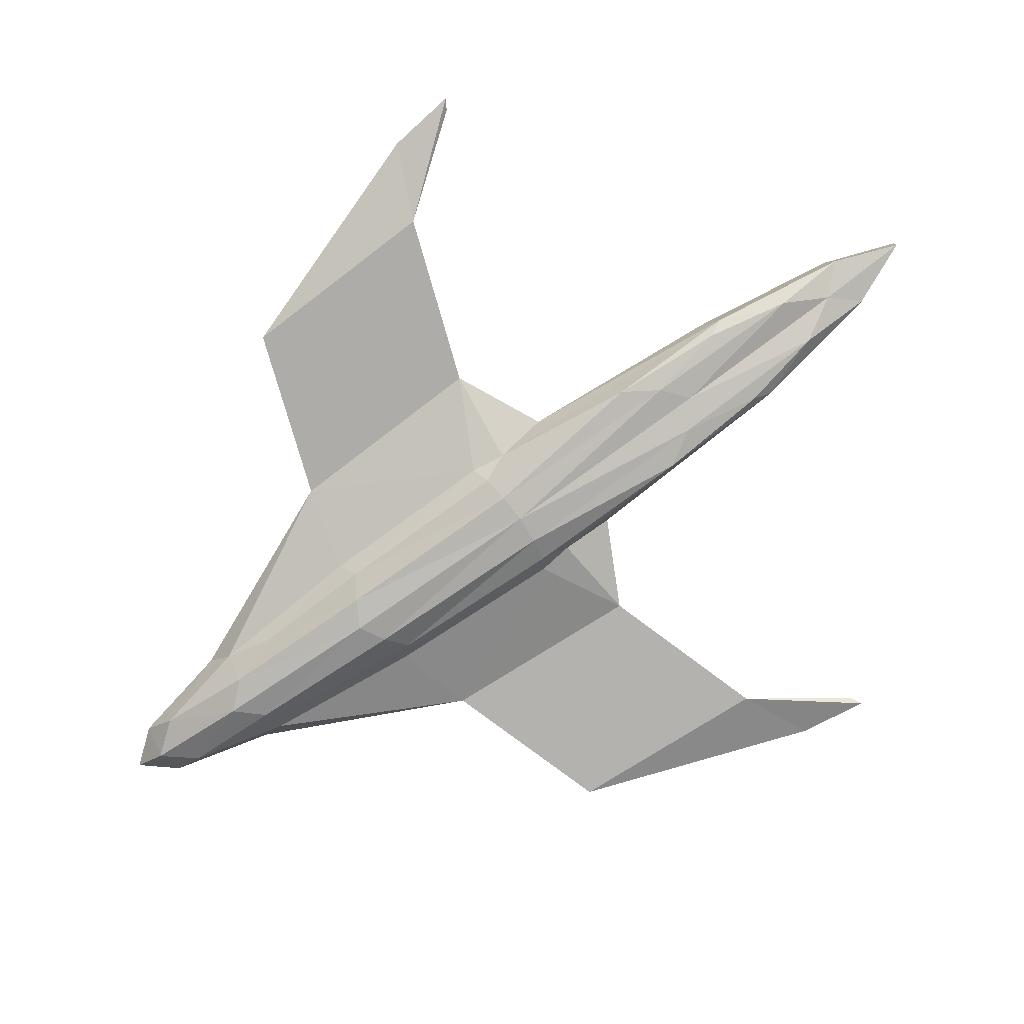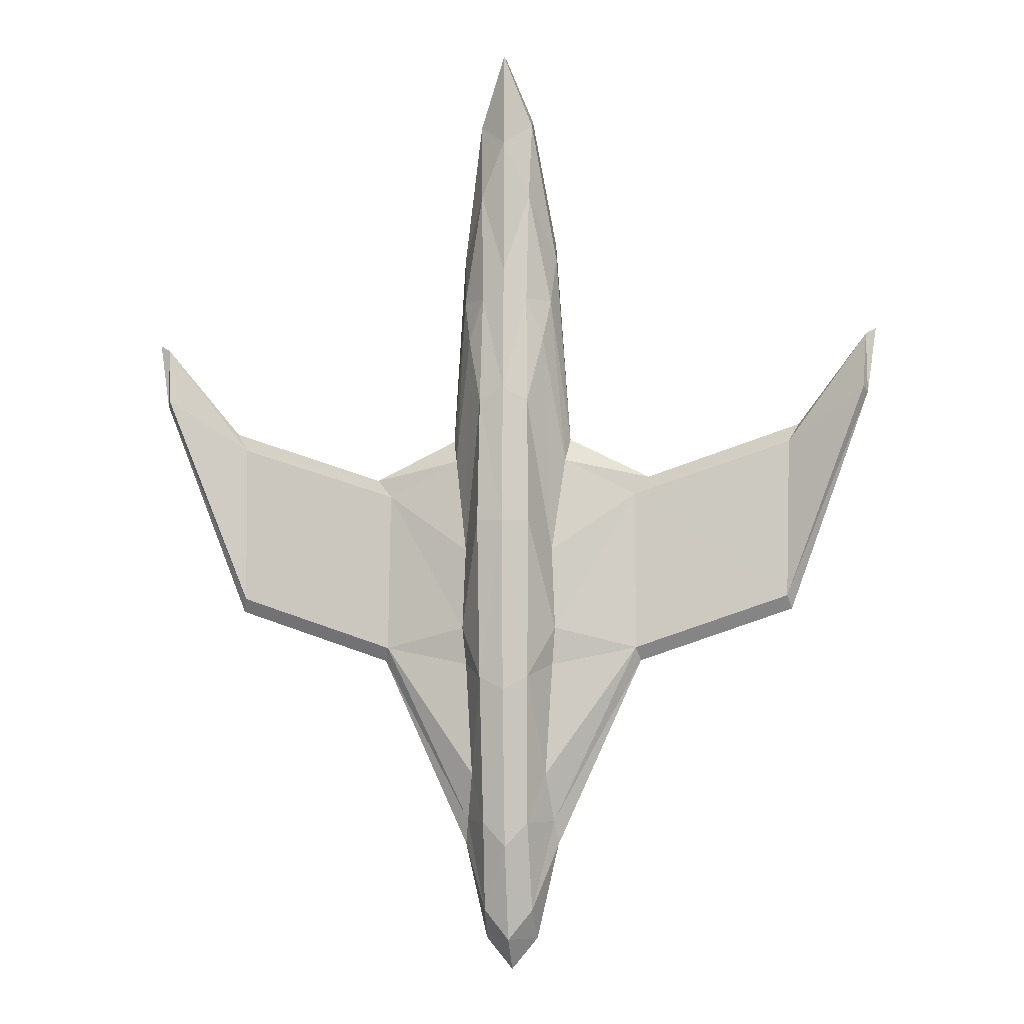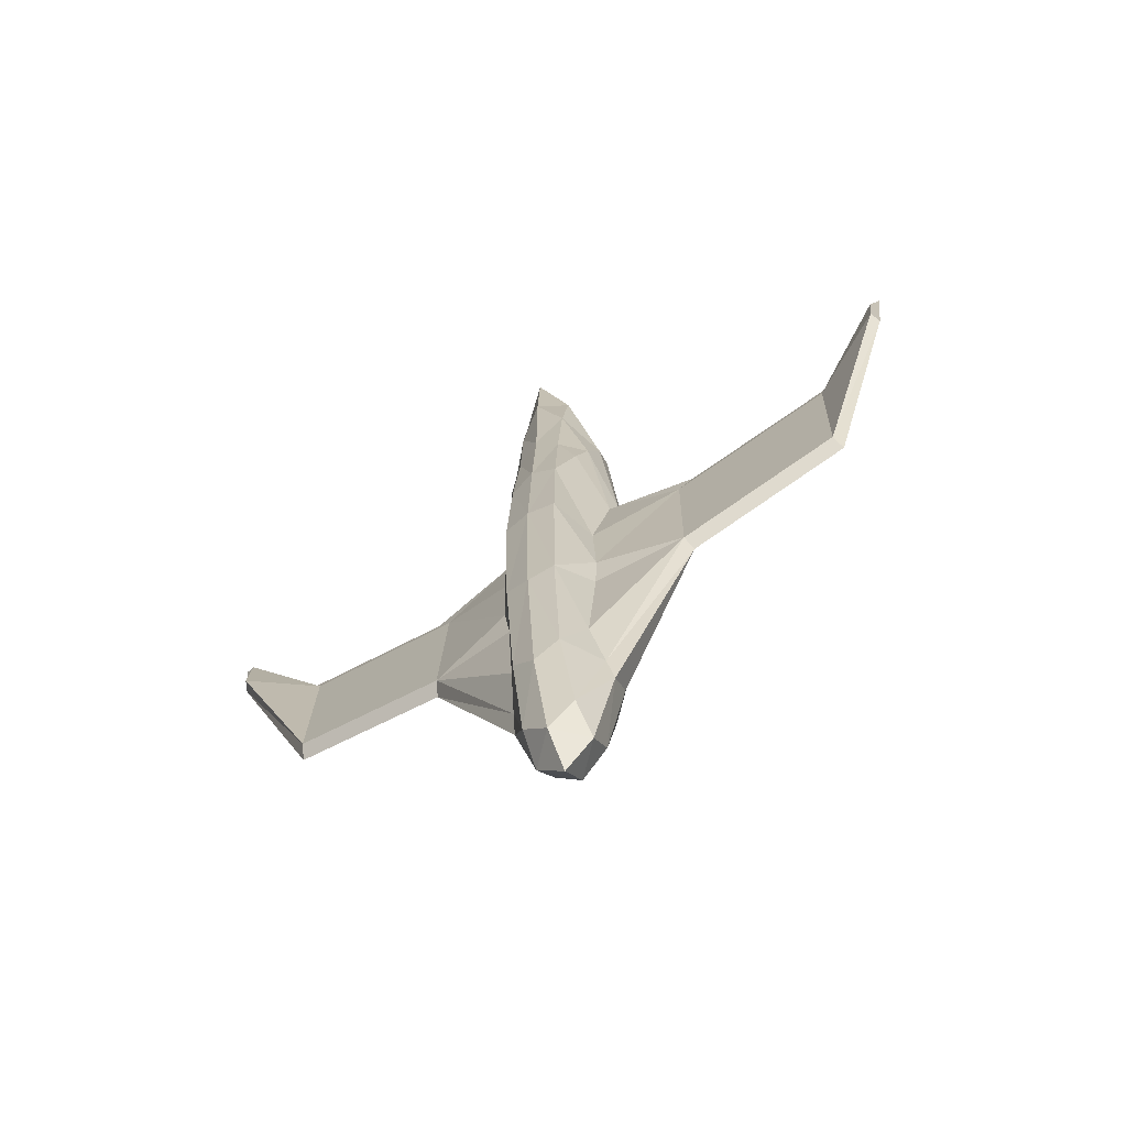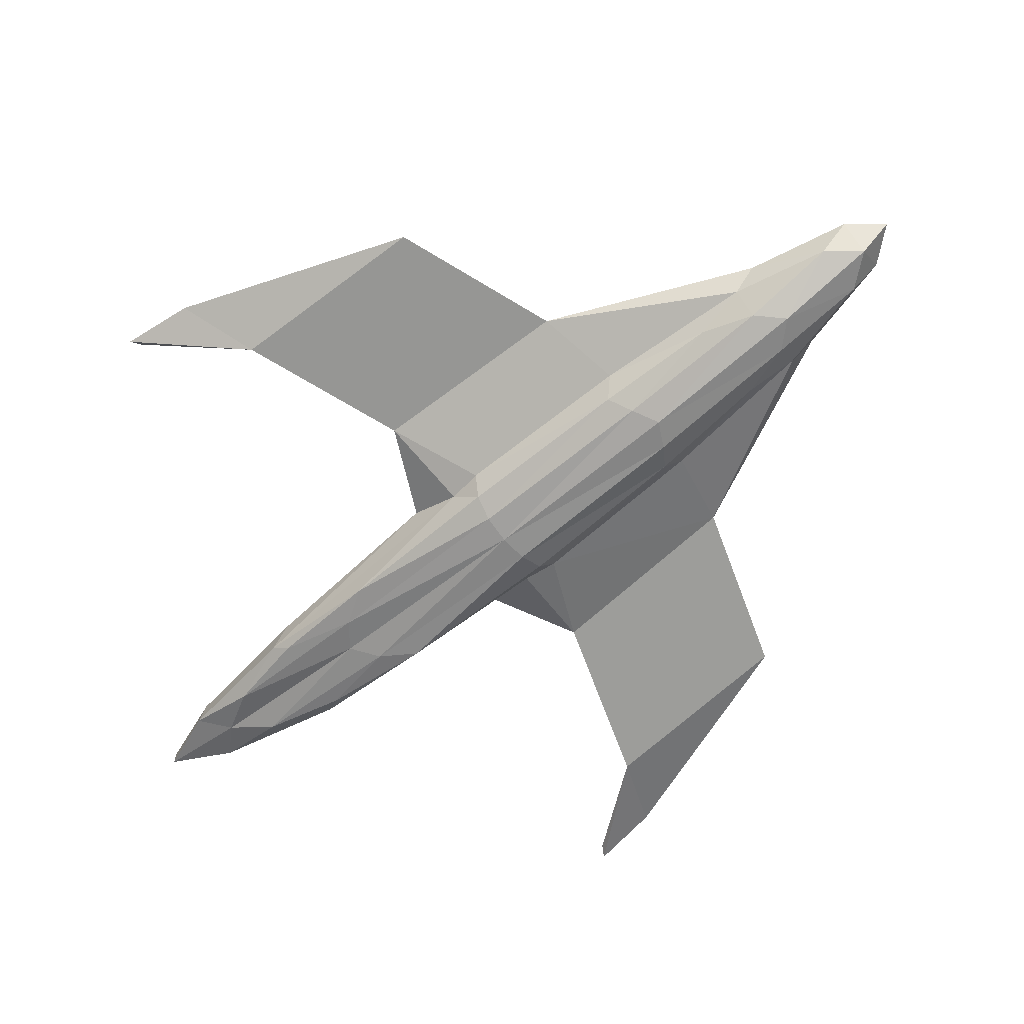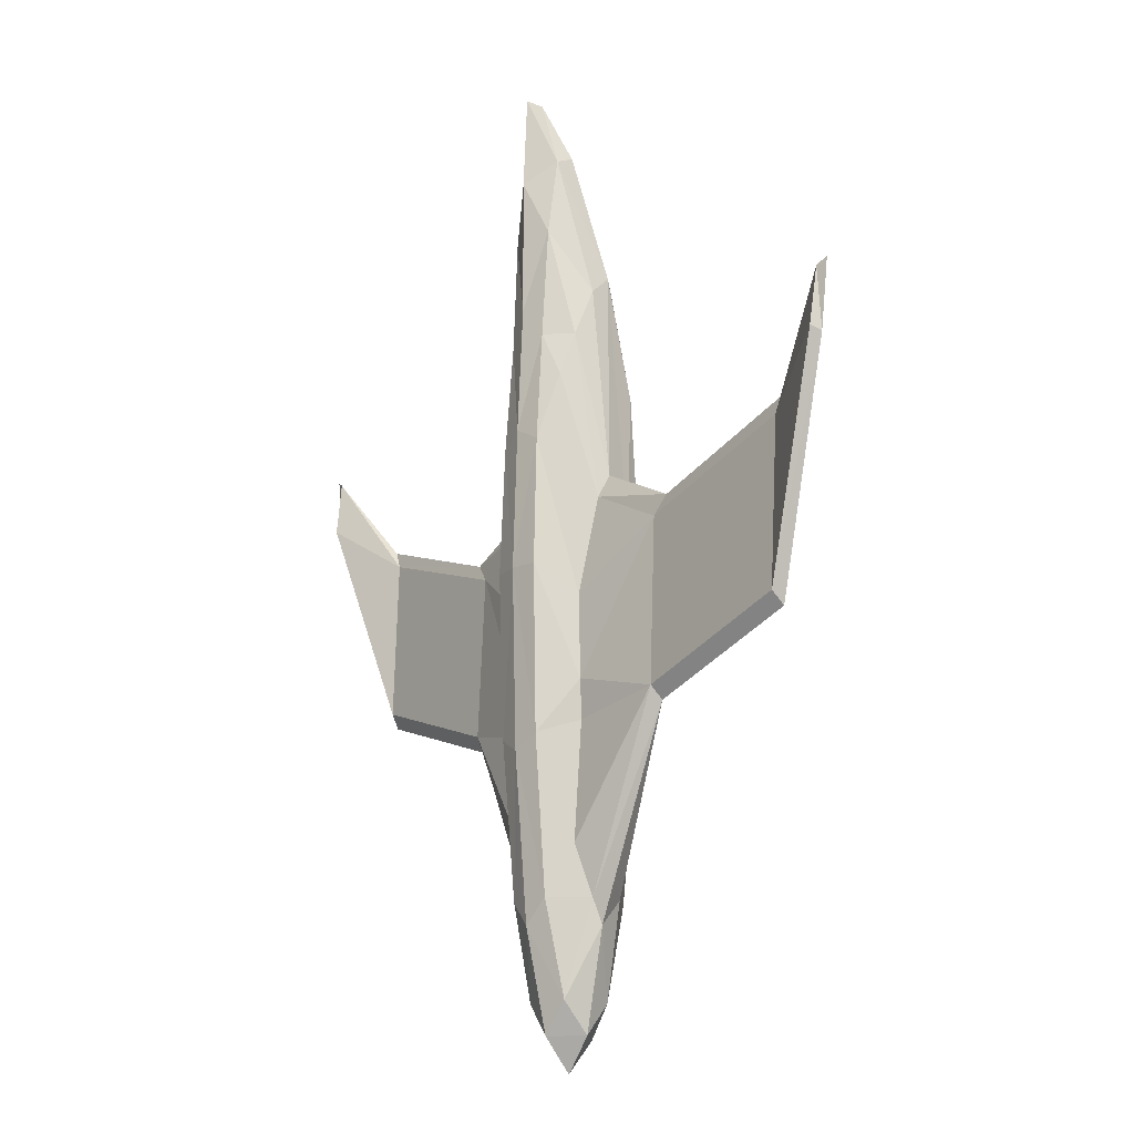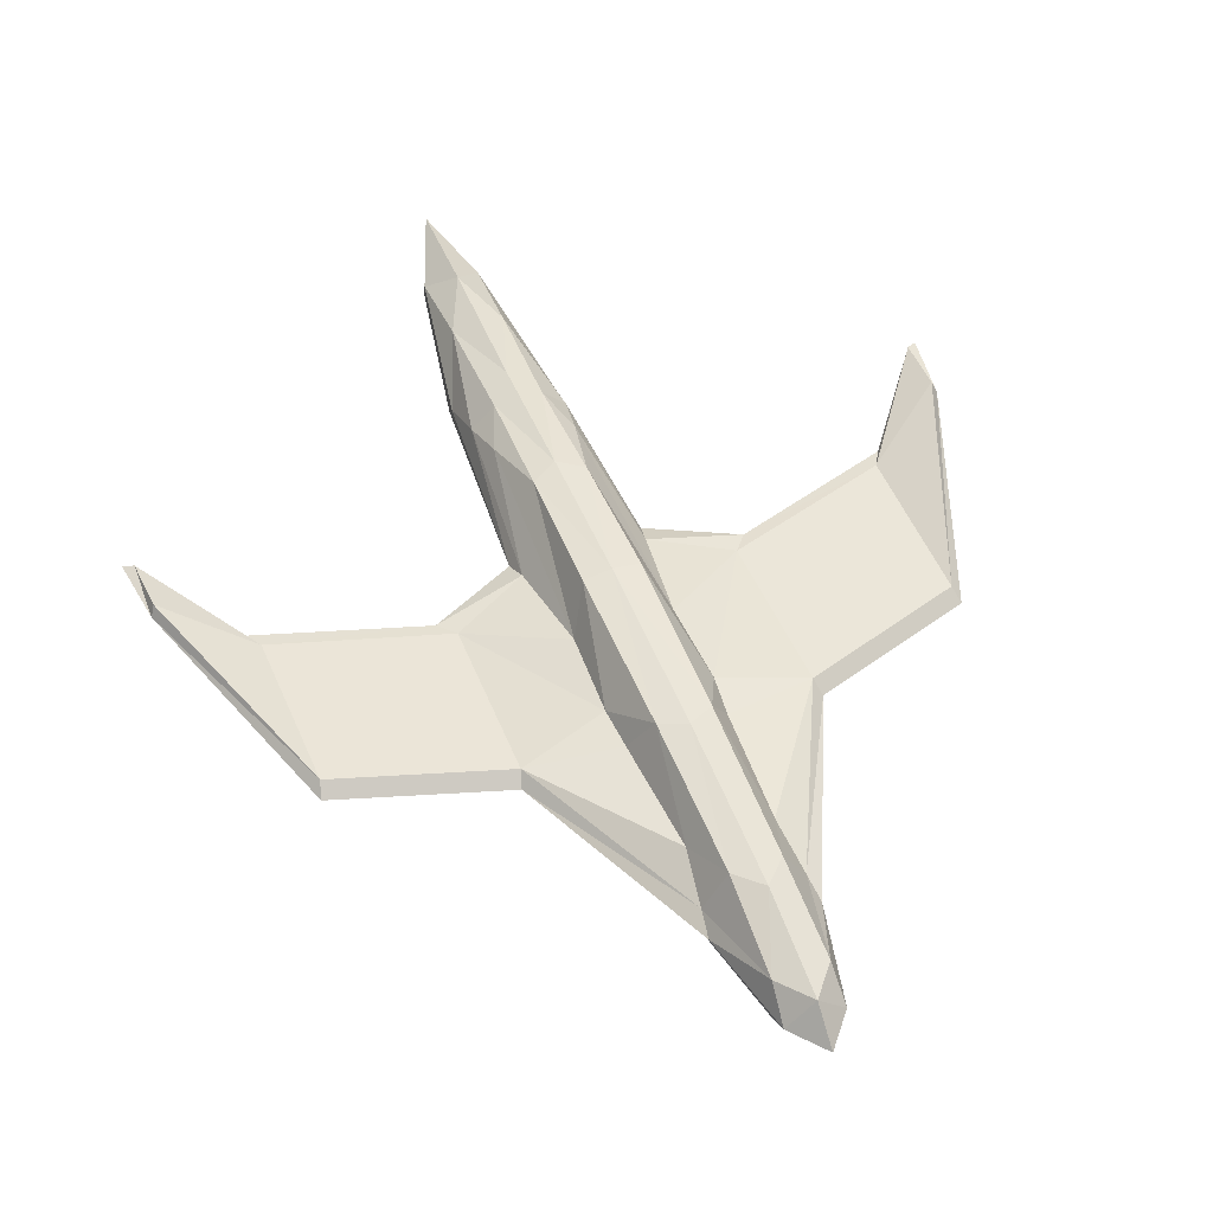
<metadata>
{"format":"obj","ext":"obj","renderer":"f3d","projection":"perspective","resolution":1024,"background":"white","views":[{"elev":-78.3,"azim":-55.3,"up":"+Y"},{"elev":-4.7,"azim":-170.8,"up":"+Z"},{"elev":-70.4,"azim":-148.3,"up":"+Z"},{"elev":-69.1,"azim":129.5,"up":"+Y"},{"elev":-17.0,"azim":-128.0,"up":"+Z"},{"elev":49.9,"azim":158.7,"up":"+Y"}]}
</metadata>
<code>
v 0.3264 -0.7639 -2.355
v 0.3264 -0.5003 2.53
v 0.3264 0.7639 1.402
v 0.3264 0.7639 -2.355
v 0.3264 0.3264 -5.511
v 0.3264 -0.3264 -5.511
v 0.7639 -0.3264 -2.355
v 1.732 0.1322 -1.952
v 0.7639 0.1351 0.6375
v 0.7639 -0.3264 0.3047
v 0.3264 0.2007 5.386
v 0.3264 0.5899 4.258
v 0.3507 -0.7536 0.04392
v 0.3507 0.8194 -0.2381
v 0.3507 0 -5.912
v 1.787 0 -2.127
v 1.717 0.04057 0.1645
v 0.8194 0 0.9319
v 0.8194 -0.3507 -0.1191
v 0.3507 0.4612 5.267
v 0.3021 -0.599 -4.321
v 0.599 -0.599 -2.179
v 0.599 -0.5331 2.104
v 0.599 -0.3021 -4.321
v 0.599 0.1079 -4.321
v 0.3021 -0.1377 4.51
v 0.599 -0.1703 3.695
v 0.599 0.368 2.817
v 0.3021 0.599 -4.321
v 0.599 0.2771 -2.179
v 0.599 0.3157 -0.6094
v 0.3021 0.6648 2.817
v 3.964 -0.06622 1.099
v 4.851 0.3699 1.545
v 1.904 0 0.3992
v 0.6432 -0.6268 -0.01879
v 0.6432 0 -4.641
v 0.6432 0.1153 3.438
v 0.6432 0.3256 -1.684
v 0.5093 -0.5093 -3.674
v 0.5093 -0.3043 3.493
v 0.5093 0.3151 -3.674
v 0.5093 0.5385 2.265
v 3.83 -0.02566 0.8641
v 4.907 0.2377 1.485
v 4.89 0.2782 2.272
v 5.024 0.2377 2.353
v 3.847 -0.06622 -1.428
v 3.791 0.066 -1.253
v -0.3264 -0.7639 -2.355
v -0.3264 -0.5003 2.53
v -0.3264 0.7639 1.402
v -0.3264 0.7639 -2.355
v -0.3264 0.3264 -5.511
v -0.3264 -0.3264 -5.511
v -0.7639 -0.3264 -2.355
v -1.732 0.1322 -1.952
v -0.7639 0.1351 0.6375
v -0.7639 -0.3264 0.3047
v -0.3264 0.2007 5.386
v -0.3264 0.5899 4.258
v -0 -0.8194 -2.53
v -0.3507 -0.7536 0.04392
v 0 -0.4241 2.794
v 0 0.8194 1.578
v -0.3507 0.8194 -0.2381
v -0 0.8194 -2.53
v -0 0.3507 -5.912
v -0.3507 0 -5.912
v -0 -0.3507 -5.912
v -1.787 0 -2.127
v -1.717 0.04057 0.1645
v -0.8194 0 0.9319
v -0.8194 -0.3507 -0.1191
v -0.3507 0.4612 5.267
v 0 0.746 4.985
v 0 0.44 6.201
v -0.3021 -0.599 -4.321
v -0.599 -0.599 -2.179
v -0.599 -0.5331 2.104
v -0.599 -0.3021 -4.321
v -0.599 0.1079 -4.321
v -0.3021 -0.1377 4.51
v -0.599 -0.1703 3.695
v -0.599 0.368 2.817
v -0.3021 0.599 -4.321
v -0.599 0.2771 -2.179
v -0.599 0.3157 -0.6094
v -0.3021 0.6648 2.817
v -3.964 -0.06622 1.099
v -4.851 0.3699 1.545
v -1.904 0 0.3992
v -0.6432 -0.6268 -0.01879
v -0.6432 0 -4.641
v -0.6432 0.1153 3.438
v -0.6432 0.3256 -1.684
v -0.5093 -0.5093 -3.674
v -0.5093 -0.3043 3.493
v -0.5093 0.3151 -3.674
v -0.5093 0.5385 2.265
v 0 -0.7796 0.06588
v -0 0.8785 -0.2381
v -0 0 -6.338
v -3.83 -0.02566 0.8641
v 0 0.6918 6.204
v -0 -0.6432 -4.641
v -4.907 0.2377 1.485
v 0 0.04859 5.042
v -0 0.6432 -4.641
v 0 0.7421 3.218
v -4.89 0.2782 2.272
v -5.024 0.2377 2.353
v -3.847 -0.06622 -1.428
v -3.791 0.066 -1.253
f 1 13 101
f 62 106 21
f 1 21 40
f 22 36 13
f 2 64 101
f 13 36 23
f 2 23 41
f 26 108 64
f 3 14 102
f 65 110 32
f 3 32 43
f 31 39 14
f 4 67 102
f 4 14 39
f 4 30 42
f 29 109 67
f 15 103 68
f 5 68 109
f 29 42 25
f 5 25 37
f 70 103 15
f 6 15 37
f 24 40 21
f 6 21 106
f 16 35 19
f 19 36 22
f 7 22 40
f 24 37 16
f 17 44 49
f 16 37 25
f 8 25 42
f 8 30 39
f 9 18 35
f 17 39 31
f 9 31 43
f 28 38 18
f 10 19 35
f 18 38 27
f 27 41 23
f 10 23 36
f 20 105 77
f 11 77 108
f 26 41 27
f 27 38 20
f 76 105 20
f 12 20 38
f 28 43 32
f 12 32 110
f 46 47 45
f 33 48 45
f 49 34 45
f 16 8 49
f 35 16 48
f 44 46 34
f 33 47 46
f 35 33 44
f 50 62 101
f 78 106 62
f 50 79 97
f 63 93 79
f 51 63 101
f 80 93 63
f 51 83 98
f 64 108 83
f 52 65 102
f 89 110 65
f 52 88 100
f 66 96 88
f 53 66 102
f 53 87 96
f 53 86 99
f 67 109 86
f 68 103 69
f 54 86 109
f 82 99 86
f 54 69 94
f 69 103 70
f 55 81 94
f 78 97 81
f 55 70 106
f 74 92 71
f 79 93 74
f 56 81 97
f 71 94 81
f 114 104 72
f 82 94 71
f 57 87 99
f 57 72 96
f 58 72 92
f 88 96 72
f 58 85 100
f 73 95 85
f 59 73 92
f 84 95 73
f 80 98 84
f 59 74 93
f 77 105 75
f 60 83 108
f 84 98 83
f 75 95 84
f 75 105 76
f 61 85 95
f 89 100 85
f 61 76 110
f 107 112 111
f 90 112 107
f 107 91 114
f 71 113 114
f 92 90 113
f 91 111 104
f 111 112 90
f 104 90 92
f 62 1 101
f 1 62 21
f 22 1 40
f 1 22 13
f 13 2 101
f 2 13 23
f 26 2 41
f 2 26 64
f 65 3 102
f 3 65 32
f 31 3 43
f 3 31 14
f 14 4 102
f 30 4 39
f 29 4 42
f 4 29 67
f 5 15 68
f 29 5 109
f 5 29 25
f 15 5 37
f 6 70 15
f 24 6 37
f 6 24 21
f 70 6 106
f 7 16 19
f 7 19 22
f 24 7 40
f 7 24 16
f 8 17 49
f 8 16 25
f 30 8 42
f 17 8 39
f 17 9 35
f 9 17 31
f 28 9 43
f 9 28 18
f 18 10 35
f 10 18 27
f 10 27 23
f 19 10 36
f 11 20 77
f 26 11 108
f 11 26 27
f 11 27 20
f 12 76 20
f 28 12 38
f 12 28 32
f 76 12 110
f 34 46 45
f 47 33 45
f 48 49 45
f 48 16 49
f 33 35 48
f 49 44 34
f 44 33 46
f 17 35 44
f 63 50 101
f 50 78 62
f 78 50 97
f 50 63 79
f 64 51 101
f 51 80 63
f 80 51 98
f 51 64 83
f 66 52 102
f 52 89 65
f 89 52 100
f 52 66 88
f 67 53 102
f 66 53 96
f 87 53 99
f 53 67 86
f 54 68 69
f 68 54 109
f 54 82 86
f 82 54 94
f 55 69 70
f 69 55 94
f 55 78 81
f 78 55 106
f 56 74 71
f 56 79 74
f 79 56 97
f 56 71 81
f 57 114 72
f 57 82 71
f 82 57 99
f 87 57 96
f 73 58 92
f 58 88 72
f 88 58 100
f 58 73 85
f 74 59 92
f 59 84 73
f 59 80 84
f 80 59 93
f 60 77 75
f 77 60 108
f 60 84 83
f 60 75 84
f 61 75 76
f 75 61 95
f 61 89 85
f 89 61 110
f 91 107 111
f 113 90 107
f 113 107 114
f 57 71 114
f 71 92 113
f 114 91 104
f 104 111 90
f 72 104 92

</code>
